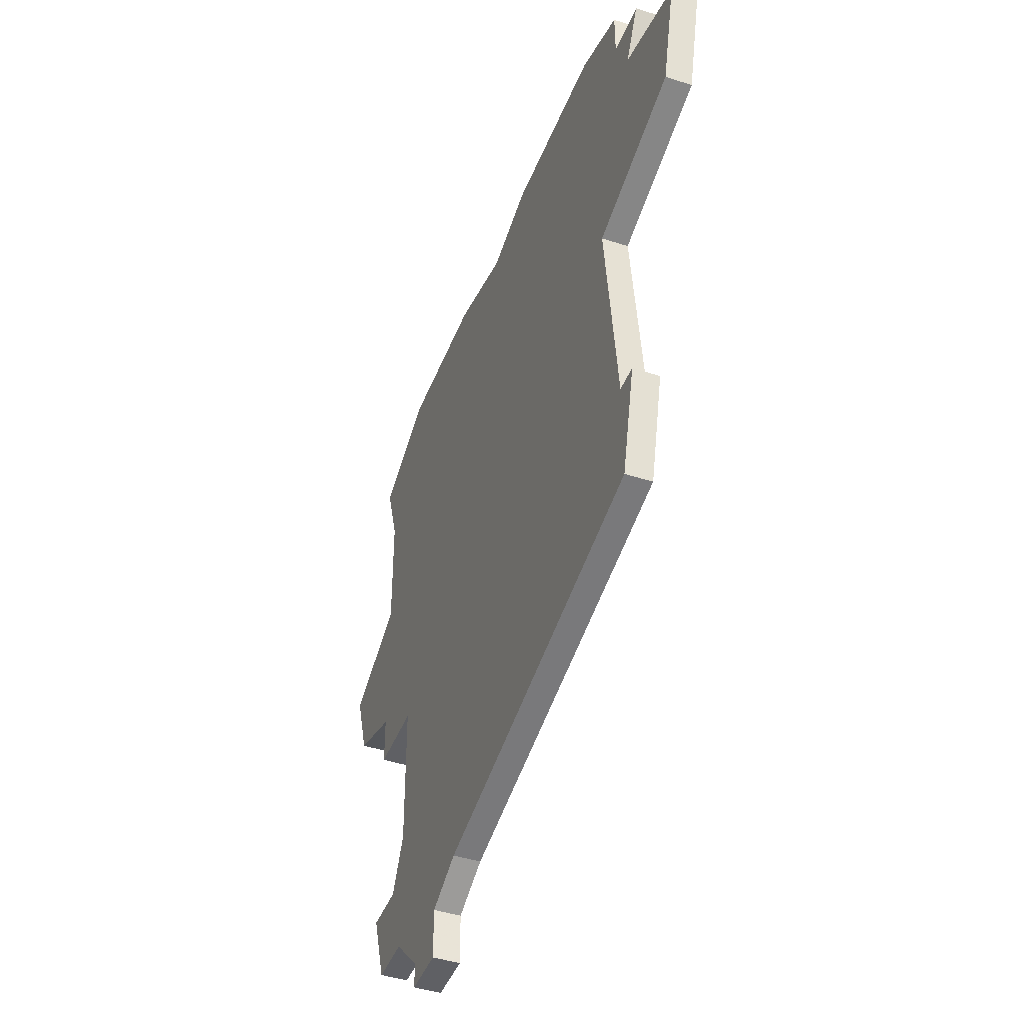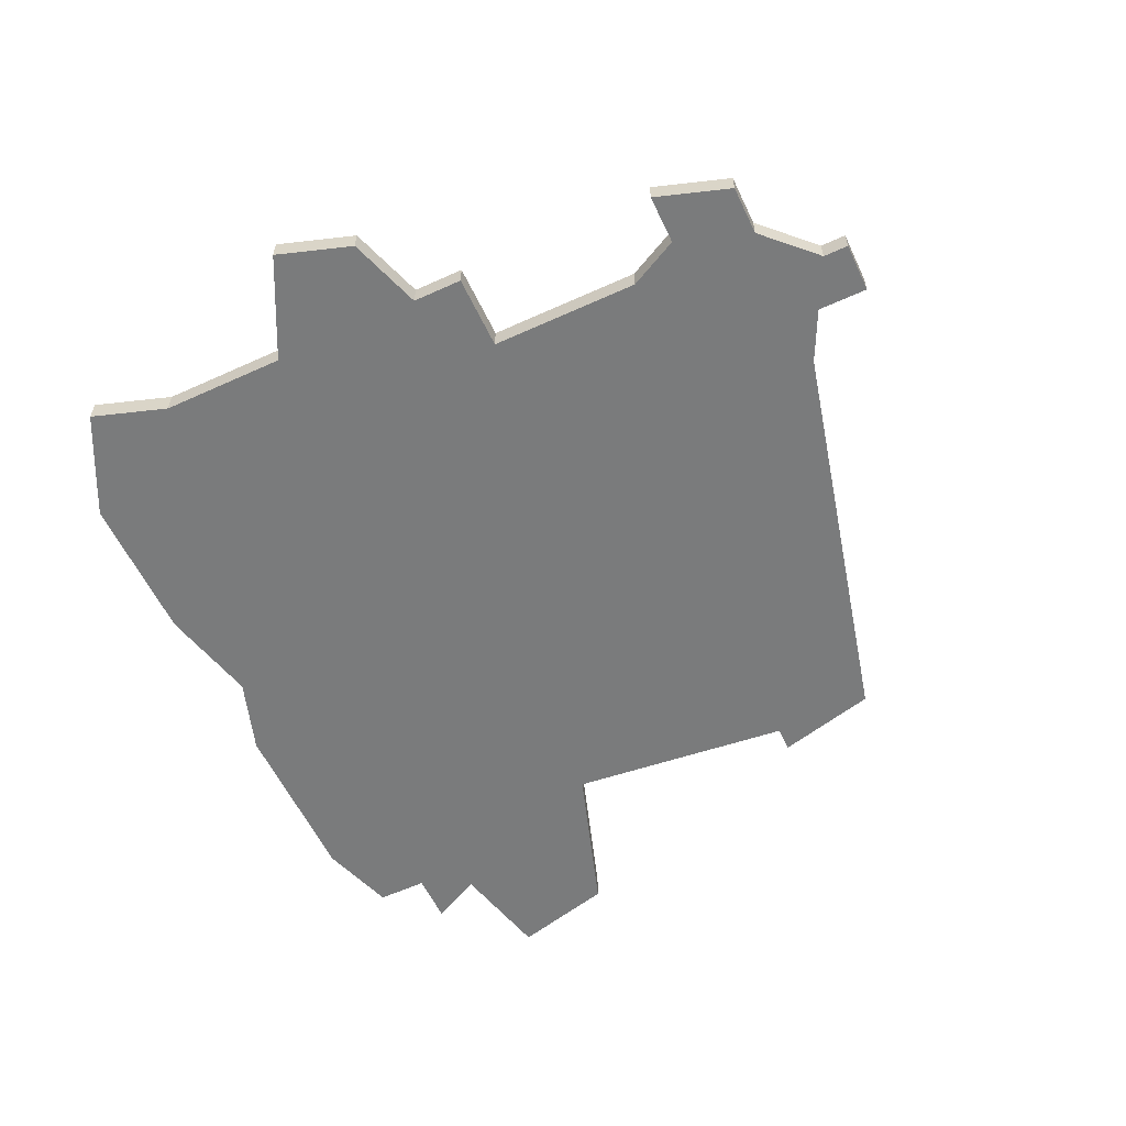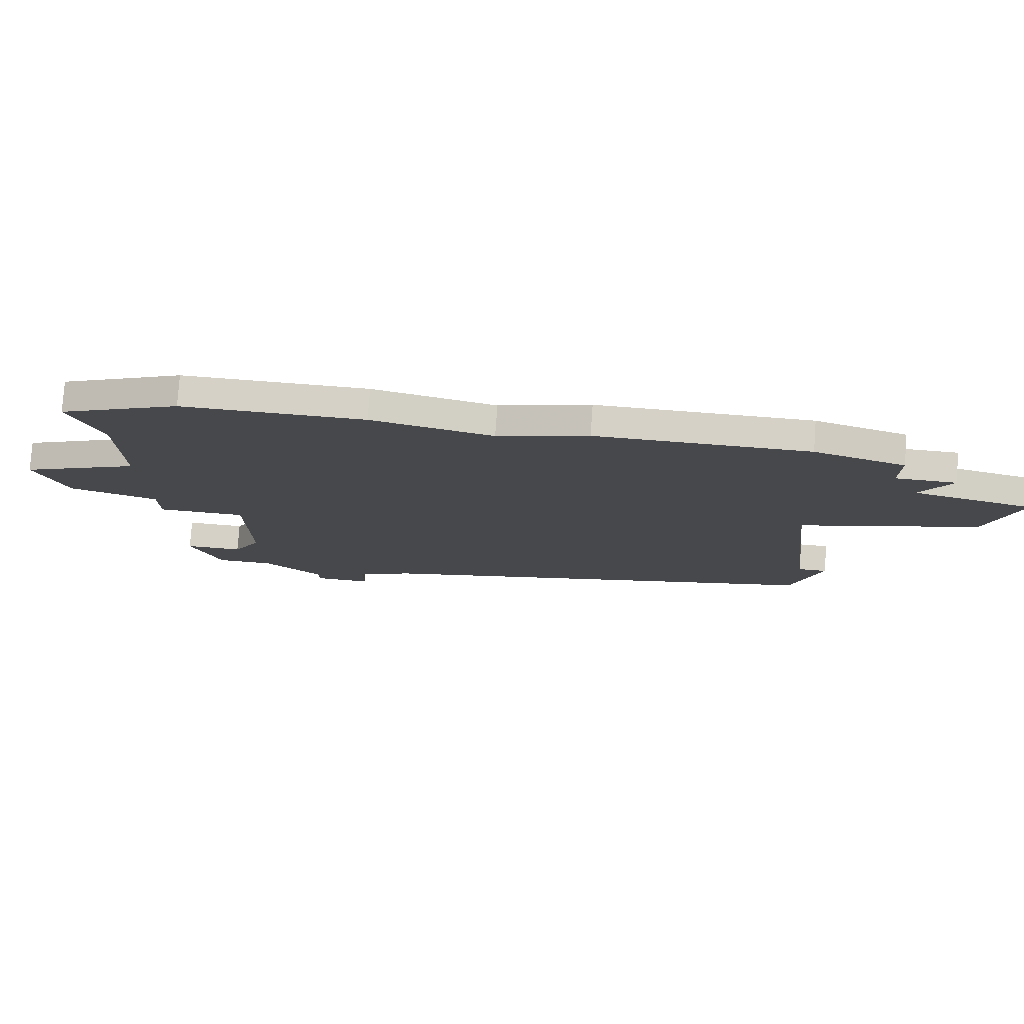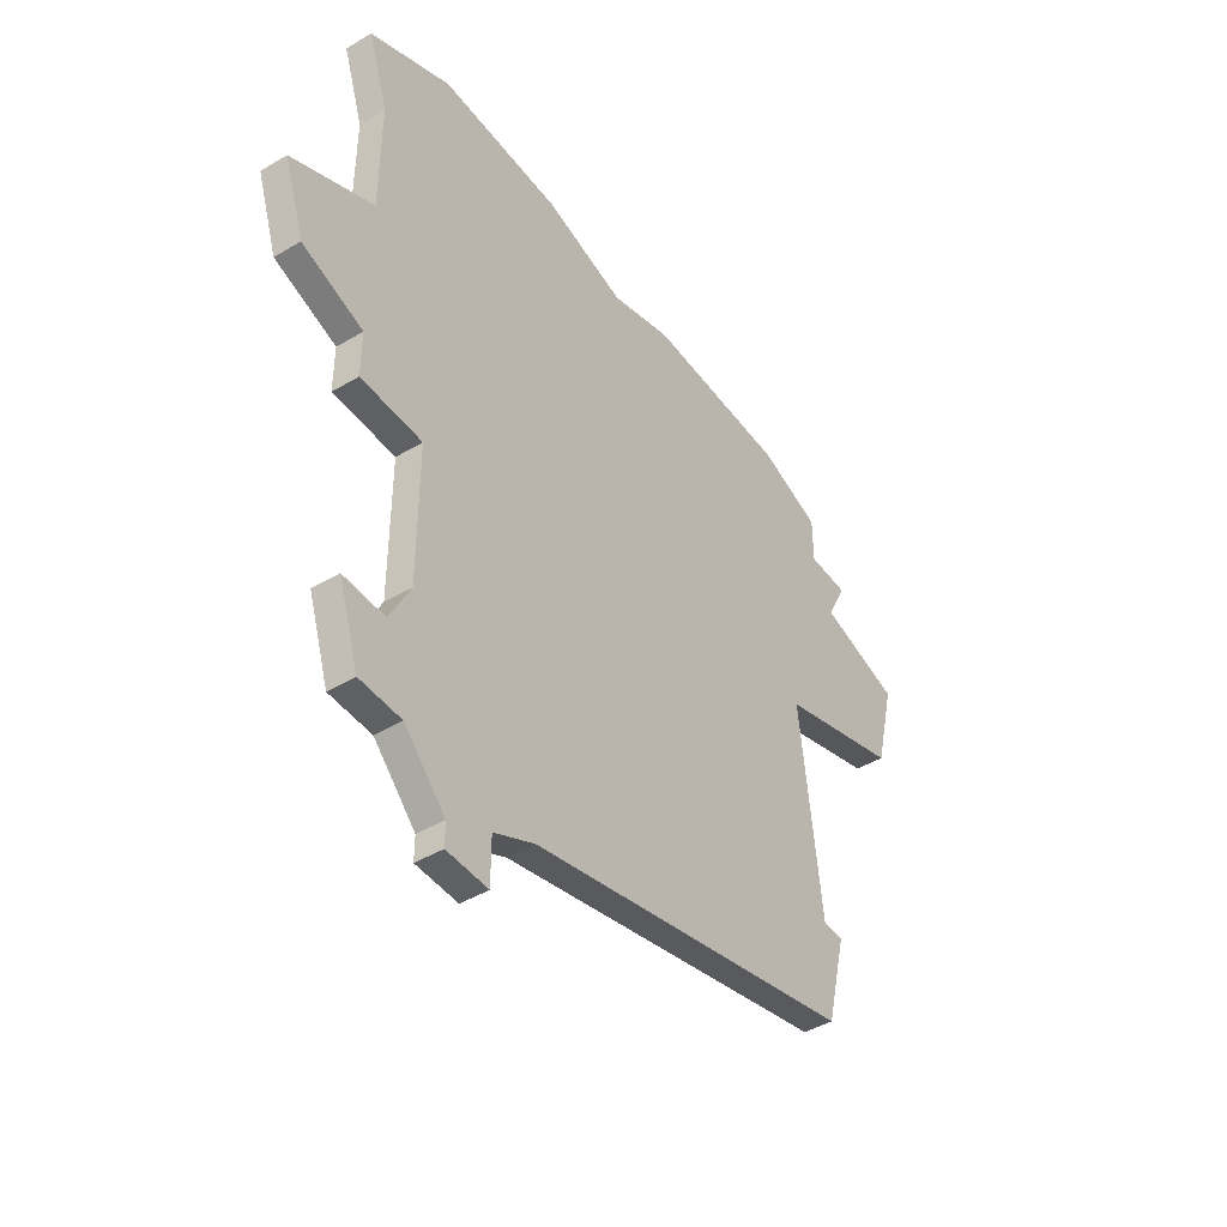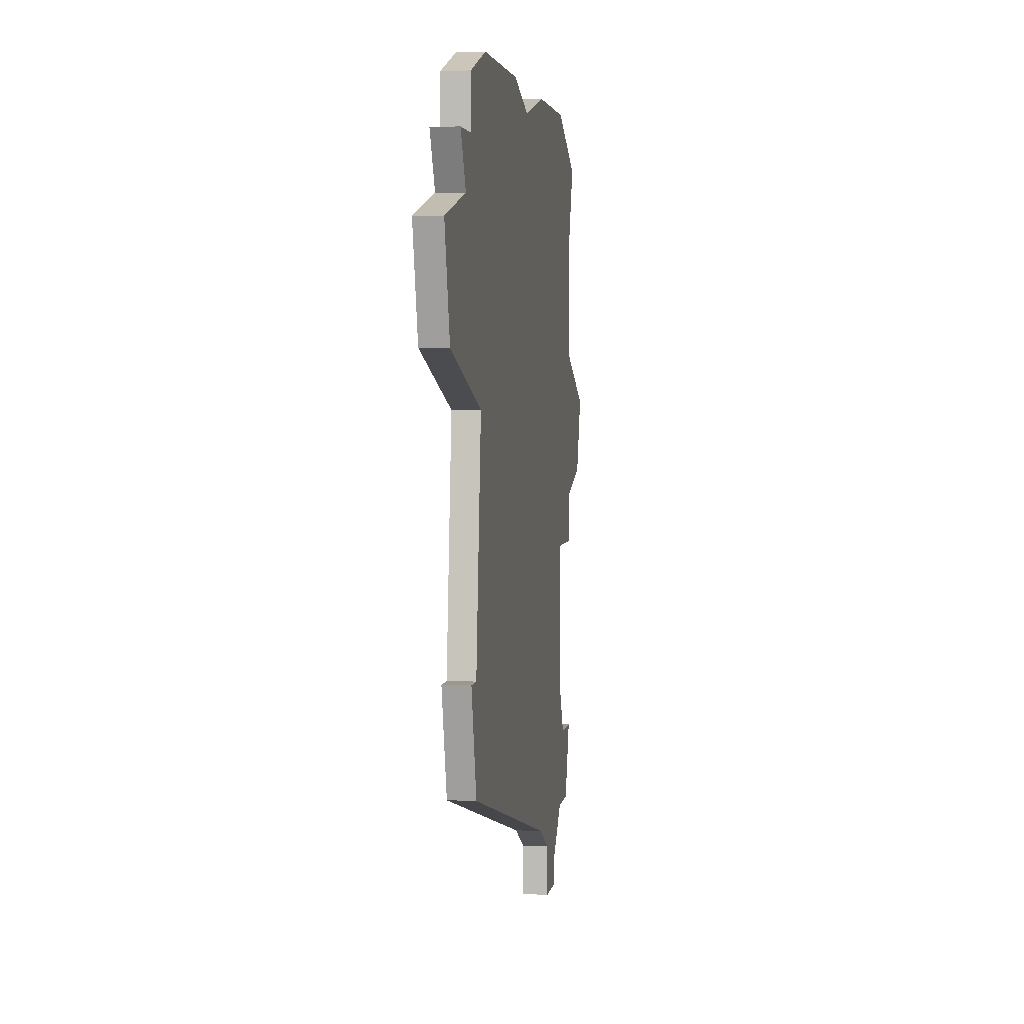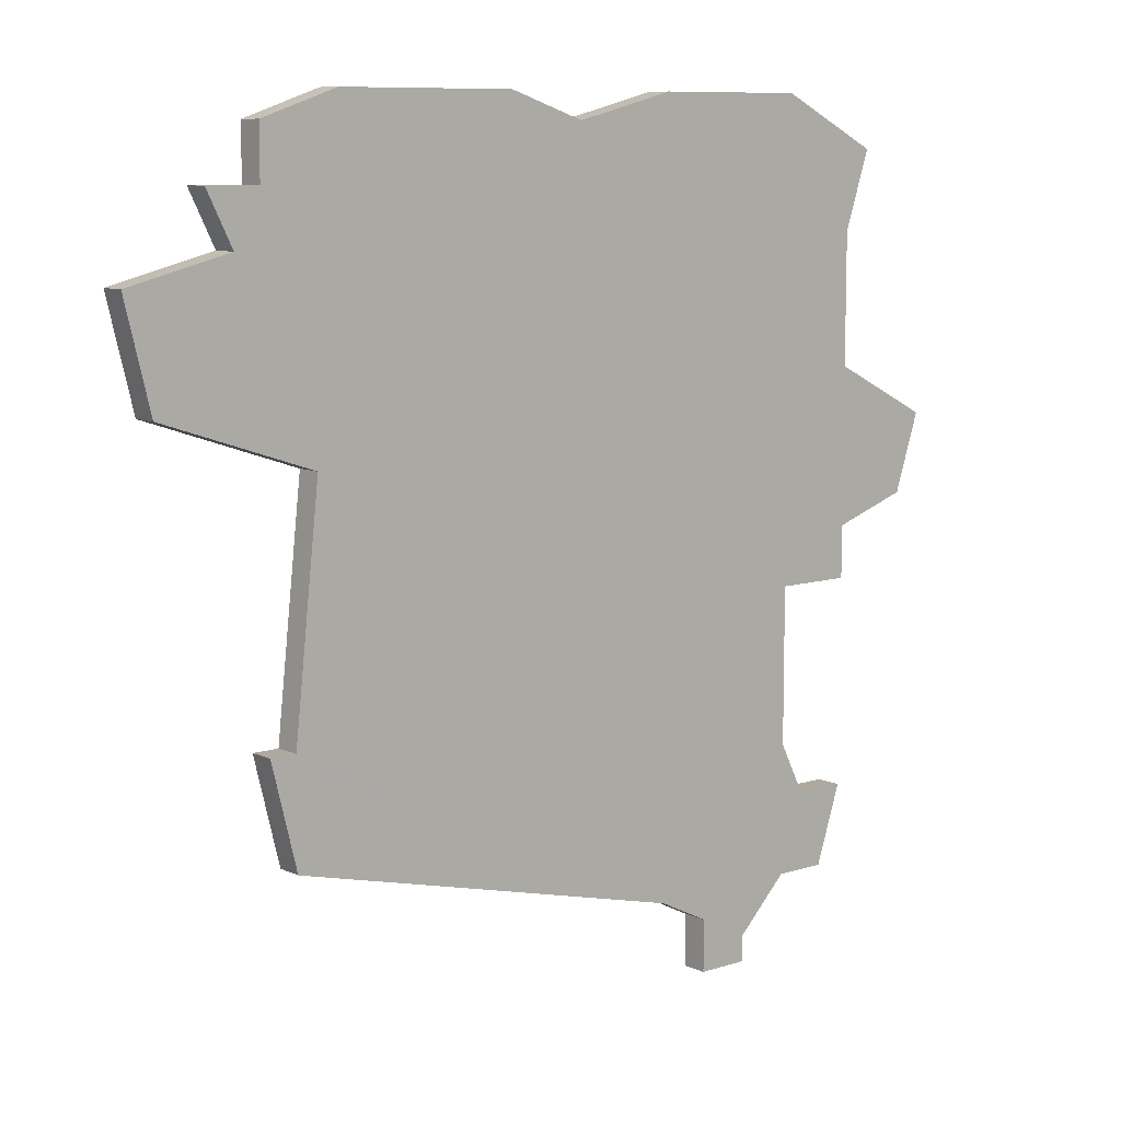
<metadata>
{"format":"obj","ext":"obj","renderer":"f3d","projection":"perspective","resolution":1024,"background":"white","views":[{"elev":-44.4,"azim":69.3,"up":"+Y"},{"elev":-58.3,"azim":-64.8,"up":"+Z"},{"elev":79.0,"azim":4.2,"up":"+Y"},{"elev":-45.2,"azim":-55.7,"up":"+Y"},{"elev":3.2,"azim":98.4,"up":"+Y"},{"elev":9.1,"azim":139.6,"up":"+Y"}]}
</metadata>
<code>
v 3409 -726 0
v 3410 -729 0
v 3410 -734 0
v 3406 -736 0
v 3407 -739 0
v 3410 -740 0
v 3410 -742 0
v 3413 -742 0
v 3413 -748 0
v 3412 -750 0
v 3410 -750 0
v 3411 -753 0
v 3413 -753 0
v 3415 -755 0
v 3415 -756 0
v 3417 -756 0
v 3417 -754 0
v 3419 -753 0
v 3435 -749 0
v 3436 -745 0
v 3435 -745 0
v 3434 -736 0
v 3440 -734 0
v 3441 -730 0
v 3437 -729 0
v 3438 -727 0
v 3436 -727 0
v 3436 -725 0
v 3433 -724 0
v 3426 -724 0
v 3423 -725 0
v 3419 -724 0
v 3413 -724 0
v 3409 -726 1
v 3410 -729 1
v 3410 -734 1
v 3406 -736 1
v 3407 -739 1
v 3410 -740 1
v 3410 -742 1
v 3413 -742 1
v 3413 -748 1
v 3412 -750 1
v 3410 -750 1
v 3411 -753 1
v 3413 -753 1
v 3415 -755 1
v 3415 -756 1
v 3417 -756 1
v 3417 -754 1
v 3419 -753 1
v 3435 -749 1
v 3436 -745 1
v 3435 -745 1
v 3434 -736 1
v 3440 -734 1
v 3441 -730 1
v 3437 -729 1
v 3438 -727 1
v 3436 -727 1
v 3436 -725 1
v 3433 -724 1
v 3426 -724 1
v 3423 -725 1
v 3419 -724 1
v 3413 -724 1
f 2 1 33
f 5 4 3
f 8 7 6
f 12 11 10
f 16 15 14
f 20 19 18
f 24 23 22
f 27 26 25
f 29 28 27
f 31 30 29
f 33 32 31
f 3 2 33
f 6 5 3
f 12 10 9
f 16 14 13
f 21 20 18
f 25 24 22
f 29 27 25
f 3 33 31
f 8 6 3
f 13 12 9
f 17 16 13
f 22 21 18
f 29 25 22
f 3 31 29
f 17 13 9
f 22 18 17
f 3 29 22
f 17 9 8
f 8 3 22
f 22 17 8
f 66 34 35
f 36 37 38
f 39 40 41
f 43 44 45
f 47 48 49
f 51 52 53
f 55 56 57
f 58 59 60
f 60 61 62
f 62 63 64
f 64 65 66
f 66 35 36
f 36 38 39
f 42 43 45
f 46 47 49
f 51 53 54
f 55 57 58
f 58 60 62
f 64 66 36
f 36 39 41
f 42 45 46
f 46 49 50
f 51 54 55
f 55 58 62
f 62 64 36
f 42 46 50
f 50 51 55
f 55 62 36
f 41 42 50
f 55 36 41
f 41 50 55
f 35 34 2
f 2 34 1
f 36 35 3
f 3 35 2
f 37 36 4
f 4 36 3
f 38 37 5
f 5 37 4
f 39 38 6
f 6 38 5
f 40 39 7
f 7 39 6
f 41 40 8
f 8 40 7
f 42 41 9
f 9 41 8
f 43 42 10
f 10 42 9
f 44 43 11
f 11 43 10
f 45 44 12
f 12 44 11
f 46 45 13
f 13 45 12
f 47 46 14
f 14 46 13
f 48 47 15
f 15 47 14
f 49 48 16
f 16 48 15
f 50 49 17
f 17 49 16
f 51 50 18
f 18 50 17
f 52 51 19
f 19 51 18
f 53 52 20
f 20 52 19
f 54 53 21
f 21 53 20
f 55 54 22
f 22 54 21
f 56 55 23
f 23 55 22
f 57 56 24
f 24 56 23
f 58 57 25
f 25 57 24
f 59 58 26
f 26 58 25
f 60 59 27
f 27 59 26
f 61 60 28
f 28 60 27
f 62 61 29
f 29 61 28
f 63 62 30
f 30 62 29
f 64 63 31
f 31 63 30
f 65 64 32
f 32 64 31
f 34 66 1
f 1 66 33
f 66 65 33
f 33 65 32

</code>
